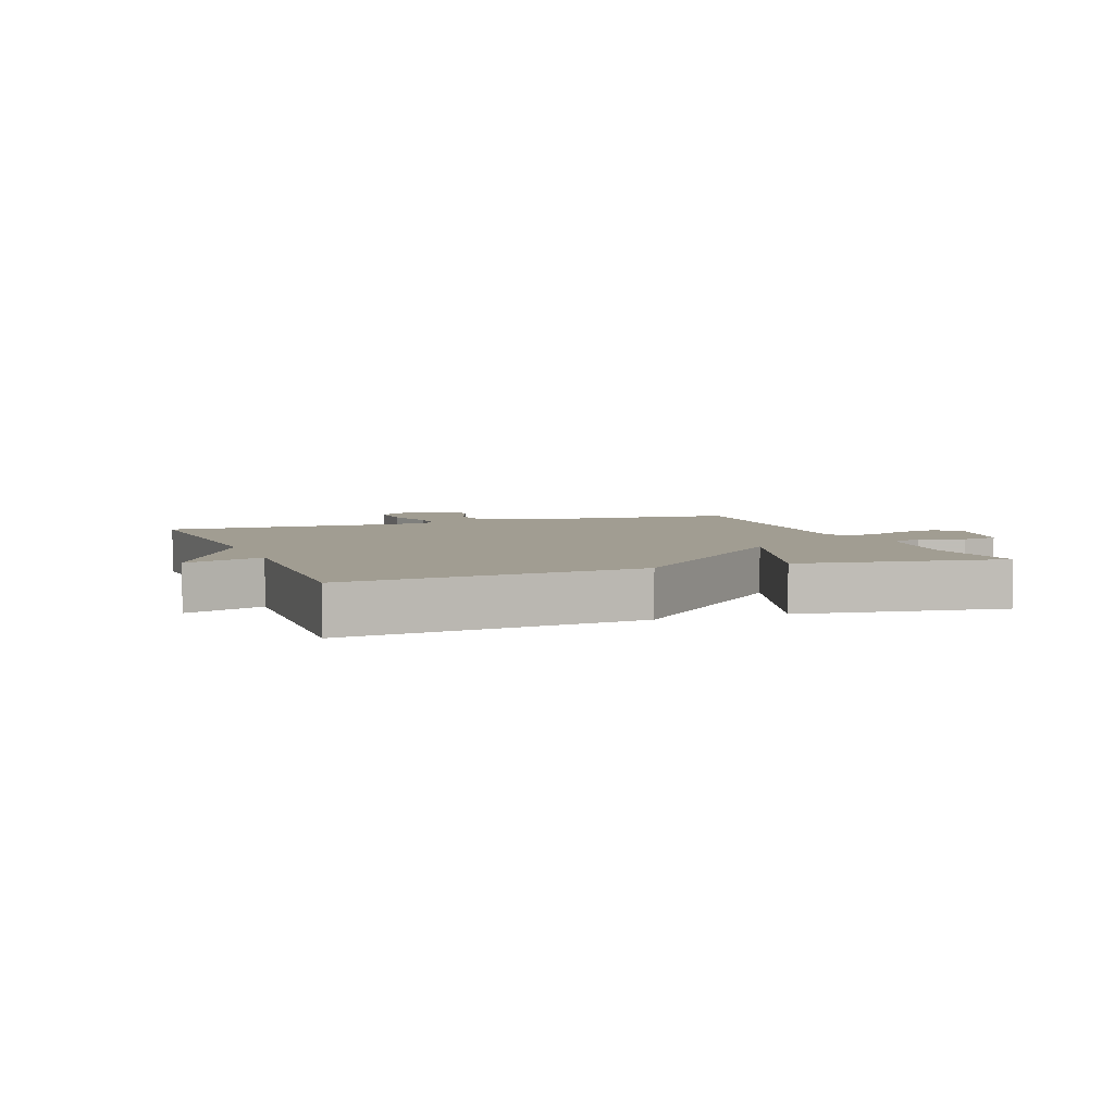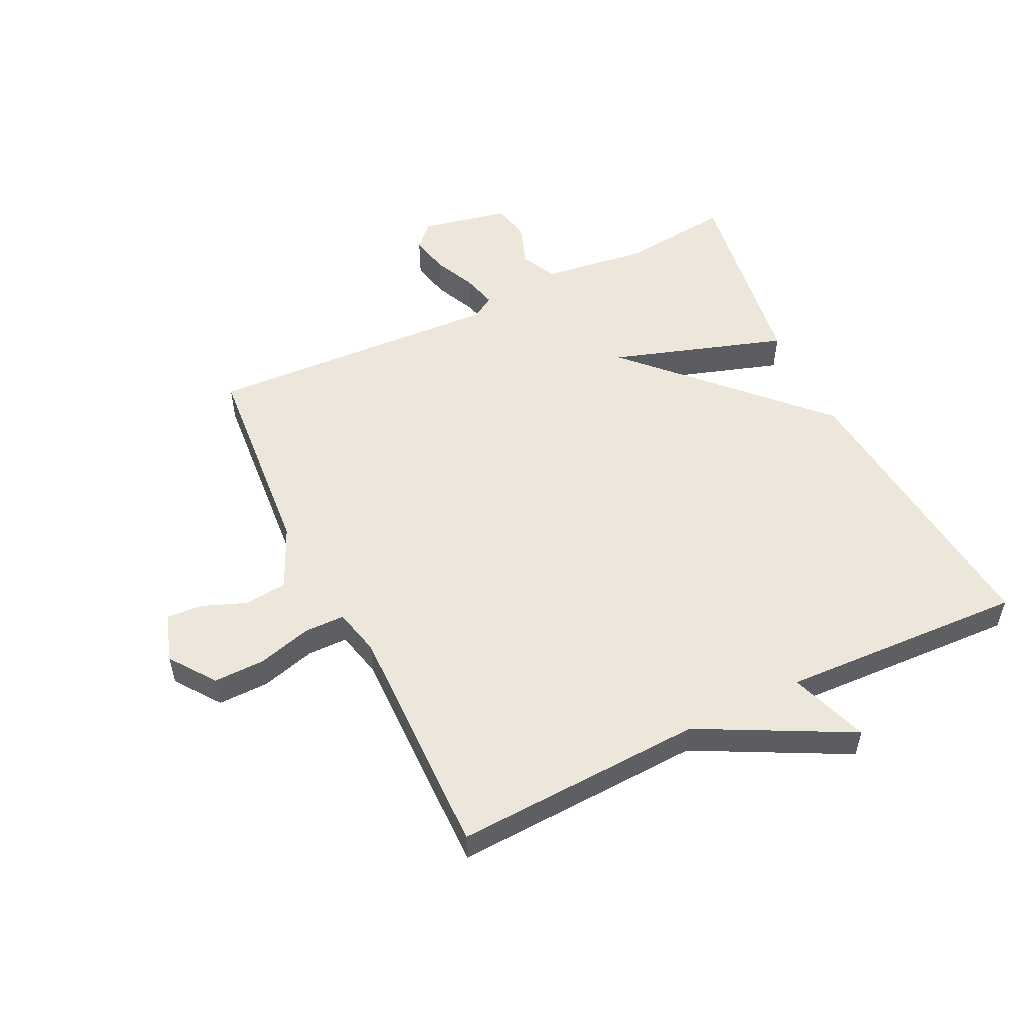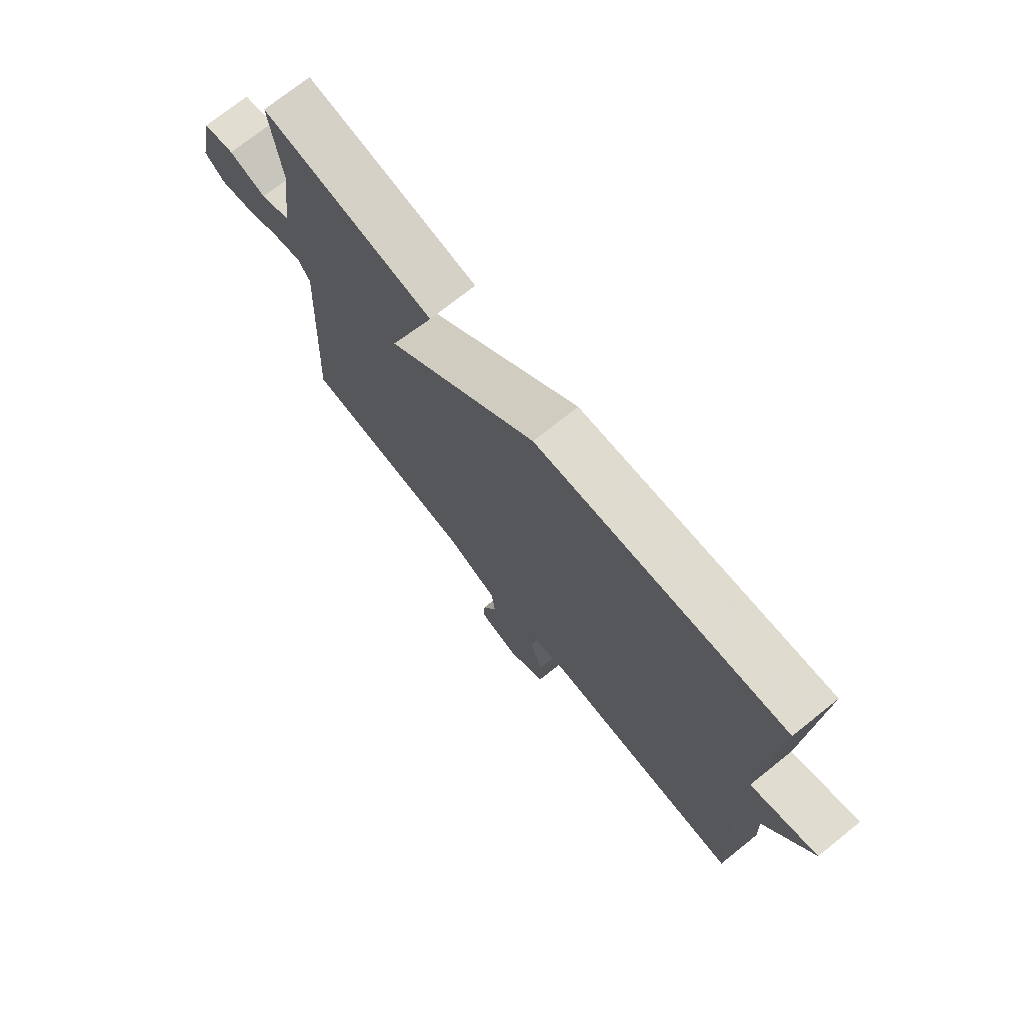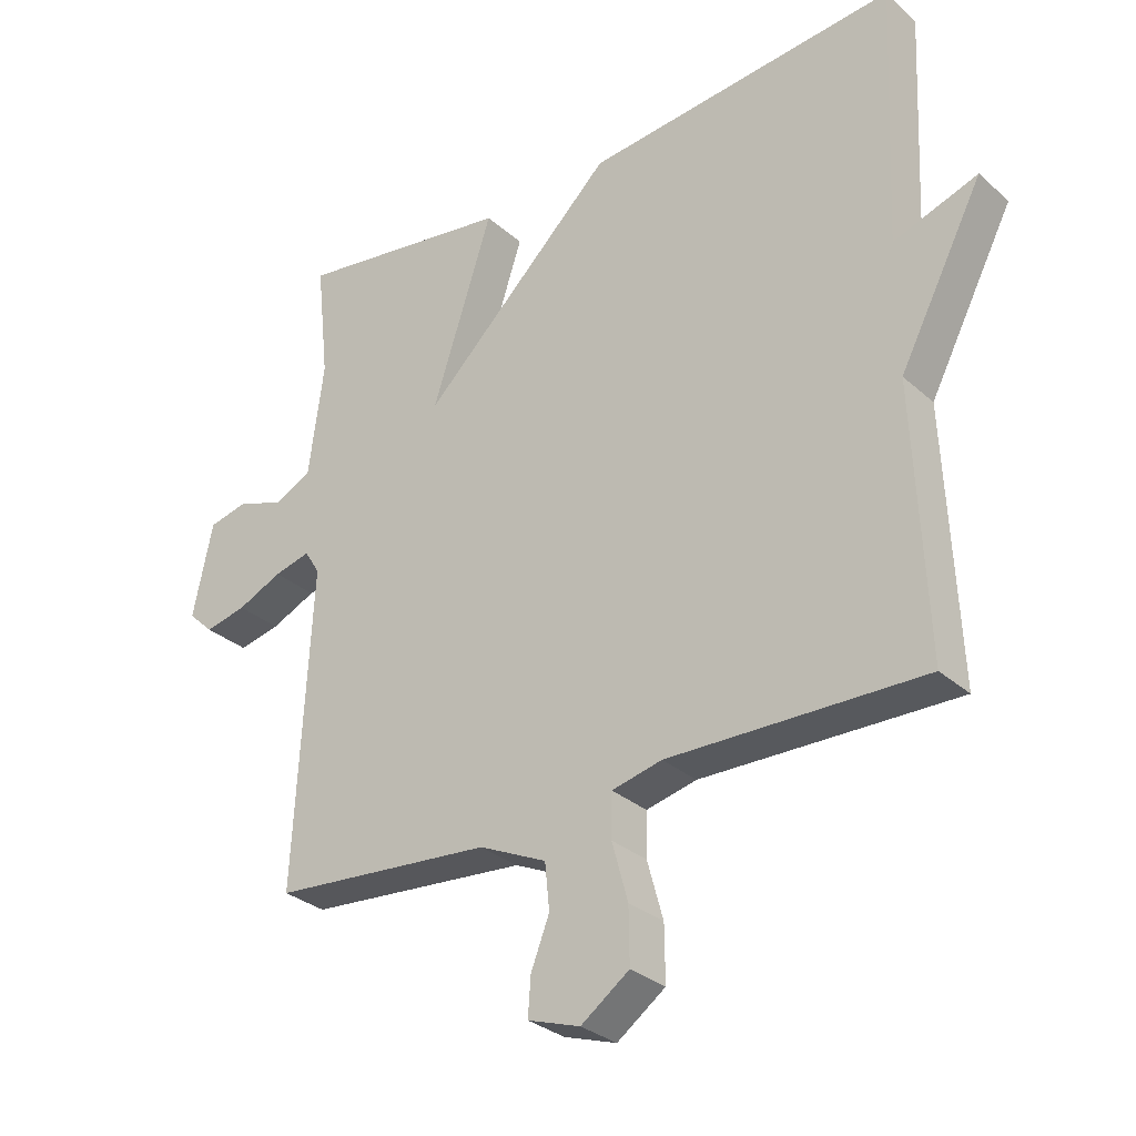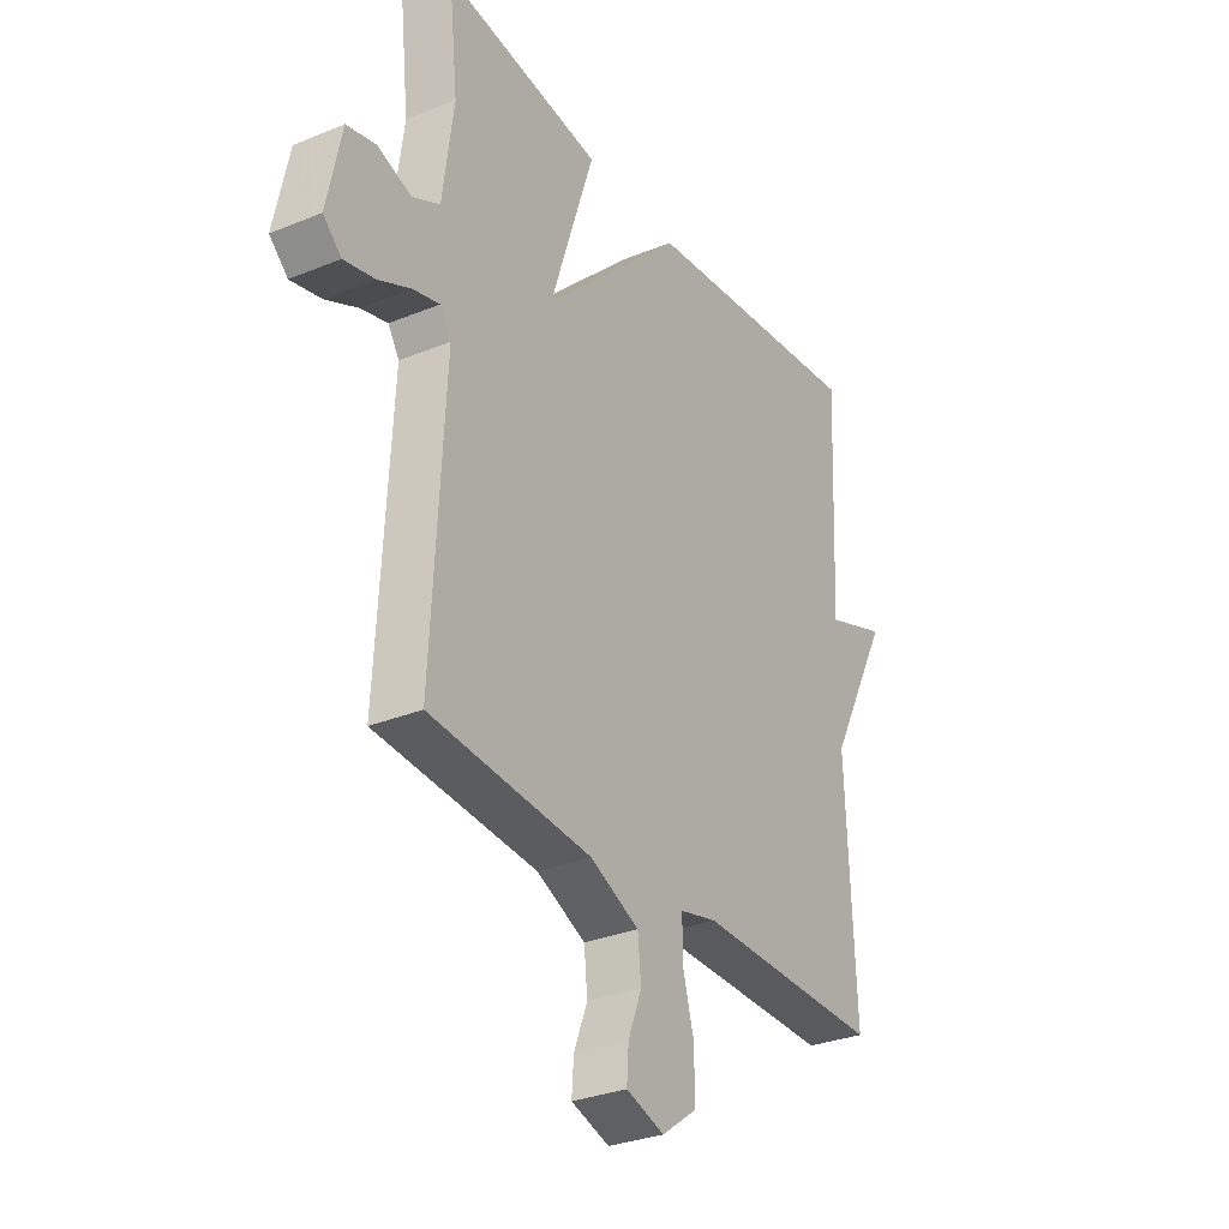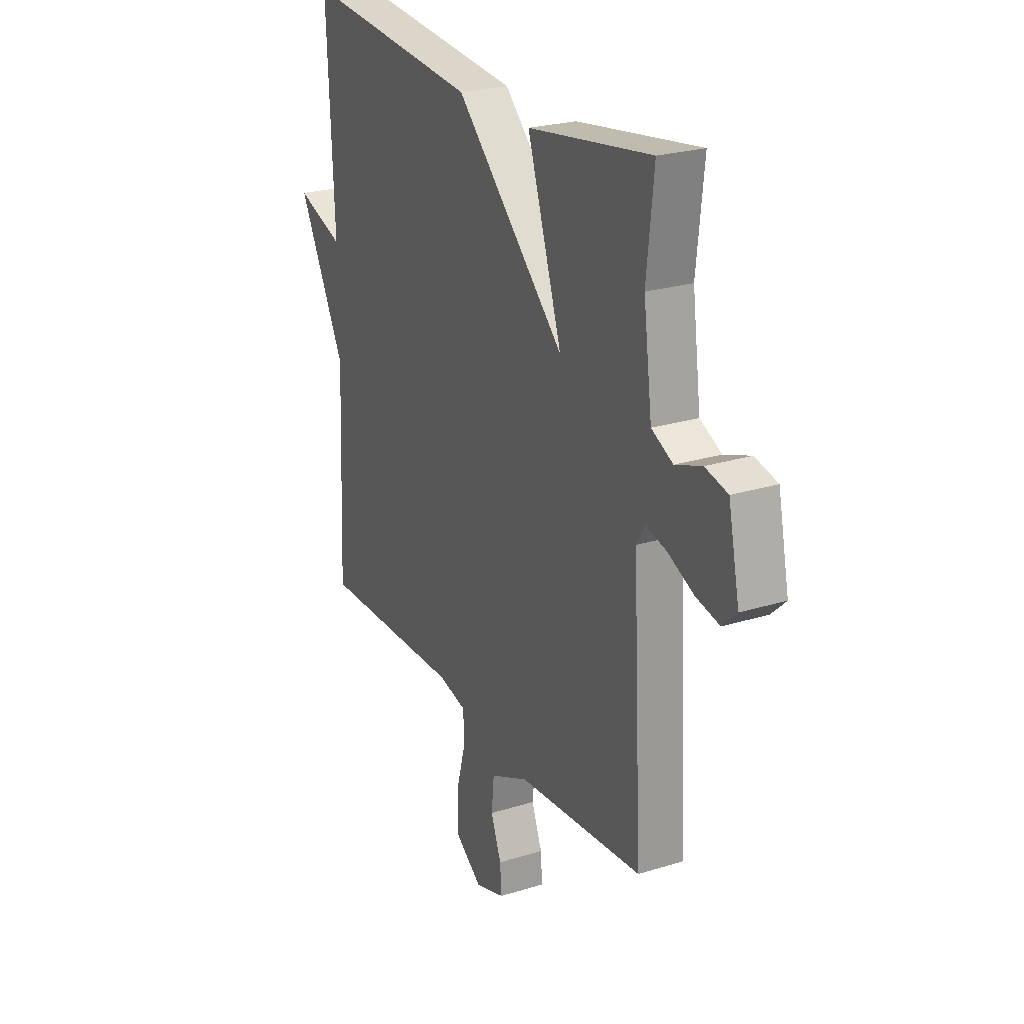
<metadata>
{"format":"obj","ext":"obj","renderer":"f3d","projection":"perspective","resolution":1024,"background":"white","views":[{"elev":4.8,"azim":-20.4,"up":"+Y"},{"elev":53.5,"azim":-116.0,"up":"+Y"},{"elev":73.7,"azim":-128.6,"up":"+Z"},{"elev":-30.2,"azim":-141.7,"up":"+Z"},{"elev":-30.6,"azim":120.6,"up":"+Z"},{"elev":24.4,"azim":63.0,"up":"+Z"}]}
</metadata>
<code>
v -0.5 0.07 -0.5
v -0.482 0.07 -0.095
v -0.609 0.07 0.15
v -0.482 0.07 0.105
v -0.5 0.07 0.5
v -0.028 0.07 0.452
v 0.264 0.07 0.17
v 0.172 0.07 0.452
v 0.5 0.07 0.5
v 0.481 0.07 0.324
v 0.504 0.07 0.153
v 0.561 0.07 0.125
v 0.631 0.07 0.15
v 0.691 0.07 0.136
v 0.721 0.07 -0.006
v 0.683 0.07 -0.042
v 0.62 0.07 -0.028
v 0.552 0.07 0.003
v 0.497 0.07 0.017
v 0.474 0.07 -0.02
v 0.5 0.07 -0.5
v 0.166 0.07 -0.528
v 0.064 0.07 -0.575
v 0.057 0.07 -0.644
v 0.085 0.07 -0.716
v 0.089 0.07 -0.774
v 0.01 0.07 -0.8
v -0.063 0.07 -0.747
v -0.062 0.07 -0.664
v -0.038 0.07 -0.577
v -0.039 0.07 -0.511
v -0.115 0.07 -0.493
v -0.5 0 -0.5
v -0.482 0 -0.095
v -0.609 0 0.15
v -0.482 0 0.105
v -0.5 0 0.5
v -0.028 0 0.452
v 0.264 0 0.17
v 0.172 0 0.452
v 0.5 0 0.5
v 0.481 0 0.324
v 0.504 0 0.153
v 0.561 0 0.125
v 0.631 0 0.15
v 0.691 0 0.136
v 0.721 0 -0.006
v 0.683 0 -0.042
v 0.62 0 -0.028
v 0.552 0 0.003
v 0.497 0 0.017
v 0.474 0 -0.02
v 0.5 0 -0.5
v 0.166 0 -0.528
v 0.064 0 -0.575
v 0.057 0 -0.644
v 0.085 0 -0.716
v 0.089 0 -0.774
v 0.01 0 -0.8
v -0.063 0 -0.747
v -0.062 0 -0.664
v -0.038 0 -0.577
v -0.039 0 -0.511
v -0.115 0 -0.493
f 28 29 30
f 27 28 30
f 26 27 30
f 25 26 30
f 24 25 30
f 23 24 30 31
f 22 23 31
f 22 31 32
f 21 22 32
f 20 21 32
f 16 17 18
f 15 16 18
f 14 15 18
f 13 14 18
f 12 13 18
f 11 12 18 19
f 20 32 1
f 19 20 1
f 11 19 1
f 10 11 1
f 4 5 6 7
f 2 3 4
f 2 4 7
f 1 2 7
f 10 1 7
f 7 8 9 10
f 62 61 60
f 62 60 59
f 62 59 58
f 62 58 57
f 62 57 56
f 63 62 56 55
f 63 55 54
f 64 63 54
f 64 54 53
f 64 53 52
f 50 49 48
f 50 48 47
f 50 47 46
f 50 46 45
f 50 45 44
f 51 50 44 43
f 33 64 52
f 33 52 51
f 33 51 43
f 33 43 42
f 39 38 37 36
f 36 35 34
f 39 36 34
f 39 34 33
f 39 33 42
f 42 41 40 39
f 1 33 34 2
f 2 34 35 3
f 3 35 36 4
f 4 36 37 5
f 5 37 38 6
f 6 38 39 7
f 7 39 40 8
f 8 40 41 9
f 9 41 42 10
f 10 42 43 11
f 11 43 44 12
f 12 44 45 13
f 13 45 46 14
f 14 46 47 15
f 15 47 48 16
f 16 48 49 17
f 17 49 50 18
f 18 50 51 19
f 19 51 52 20
f 20 52 53 21
f 21 53 54 22
f 22 54 55 23
f 23 55 56 24
f 24 56 57 25
f 25 57 58 26
f 26 58 59 27
f 27 59 60 28
f 28 60 61 29
f 29 61 62 30
f 30 62 63 31
f 31 63 64 32
f 32 64 33 1

</code>
